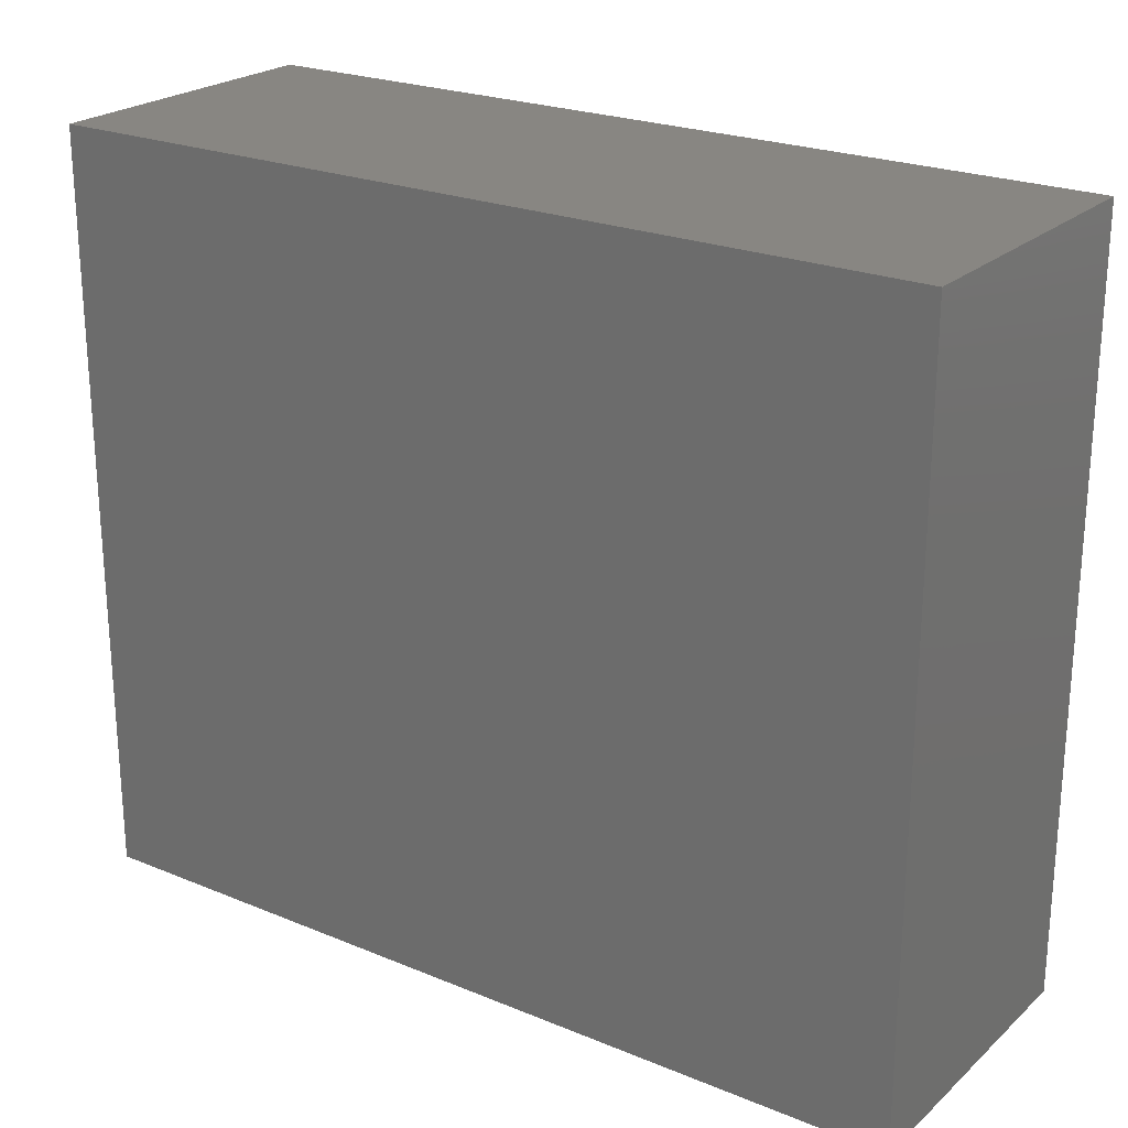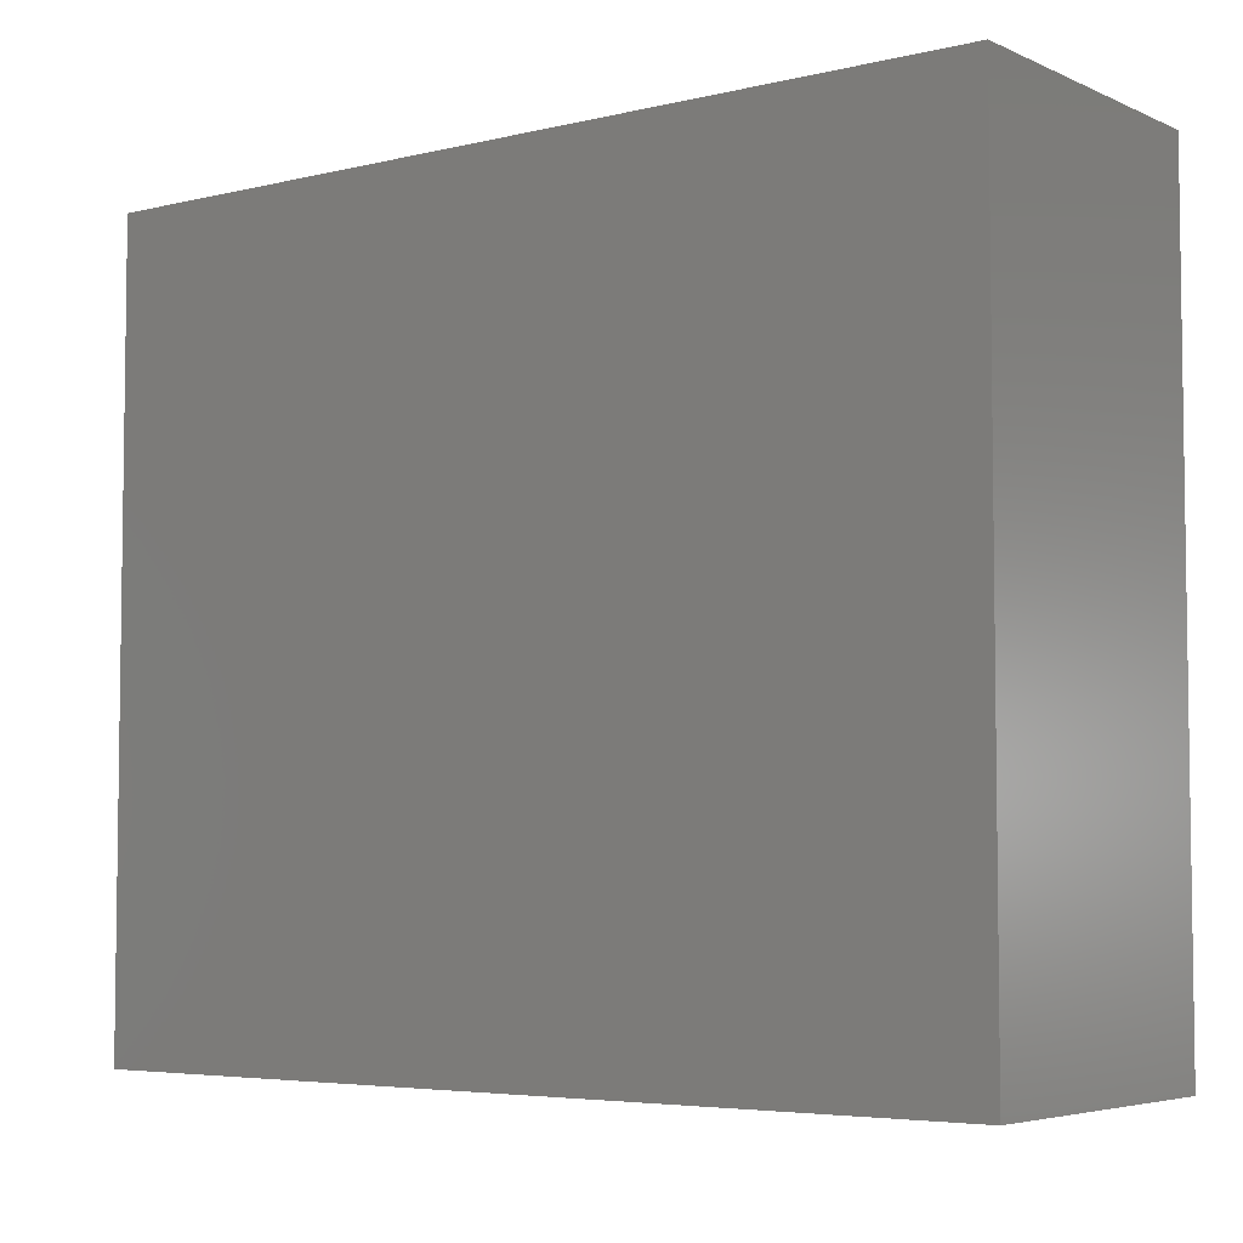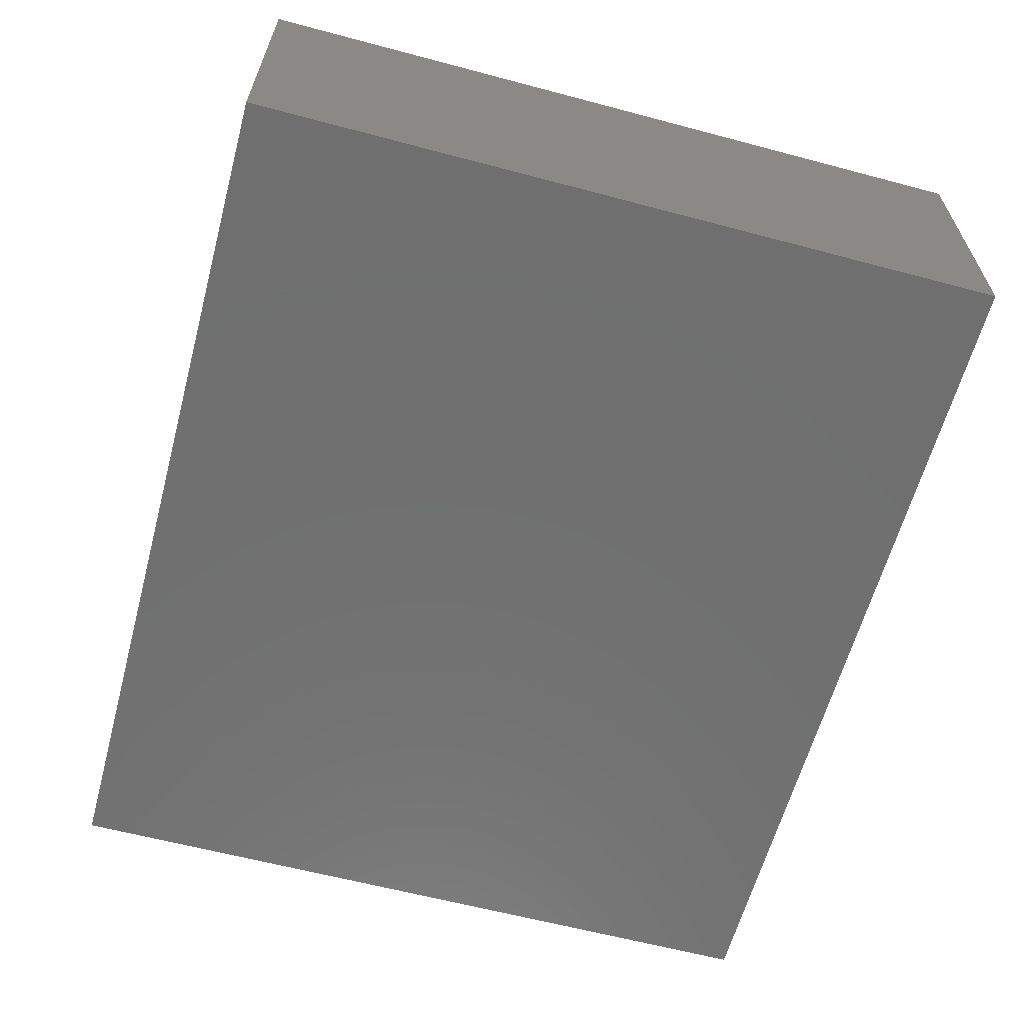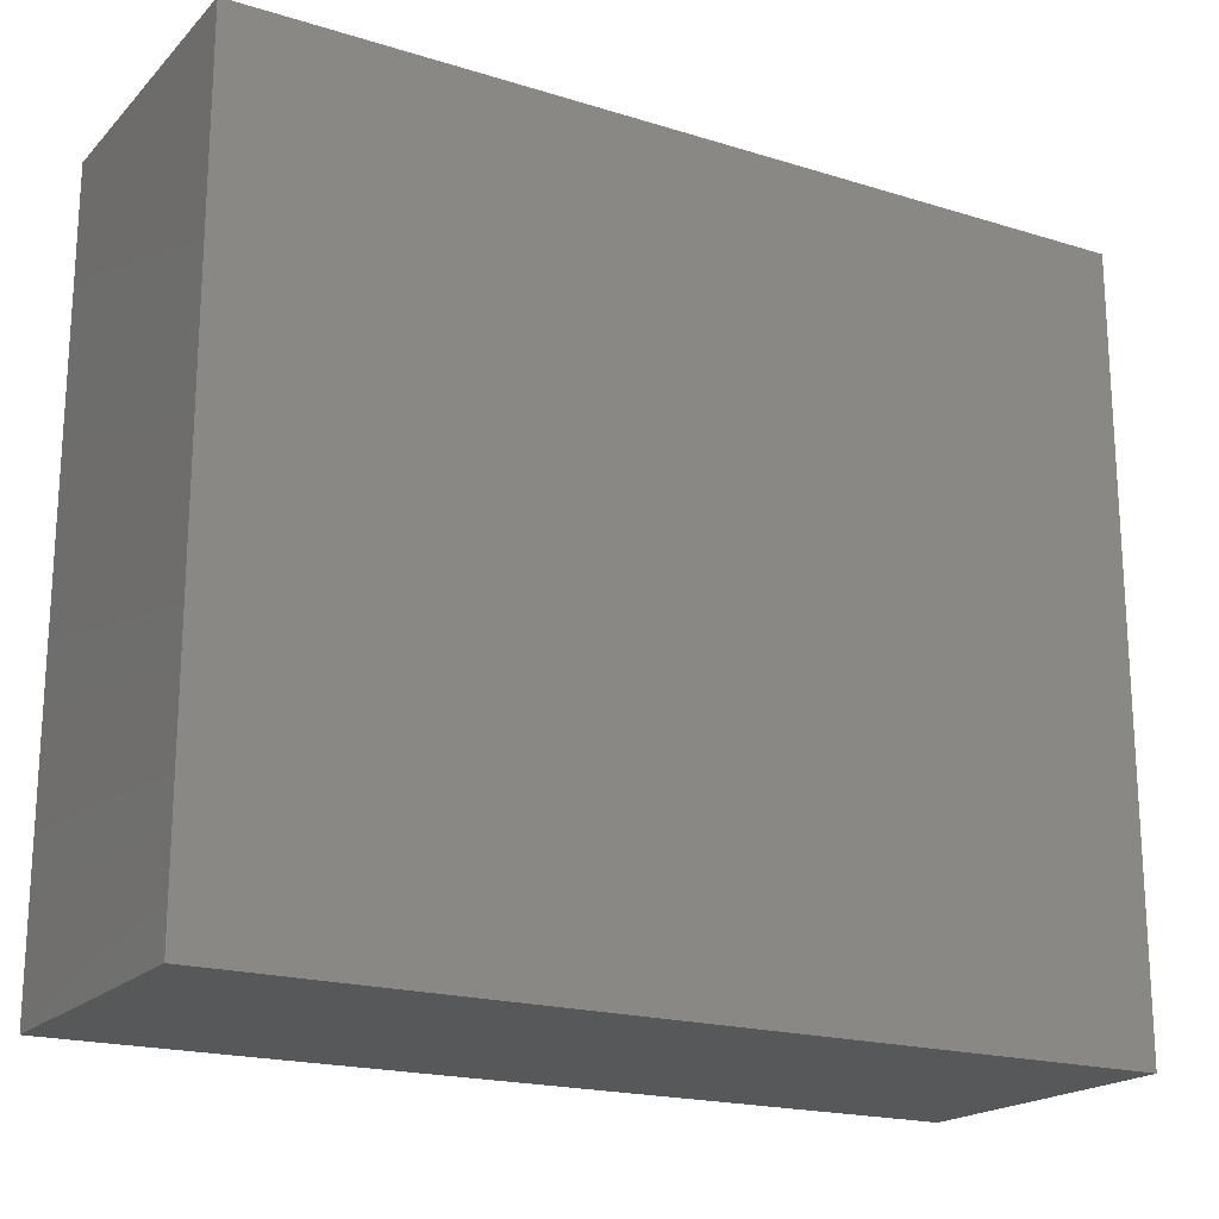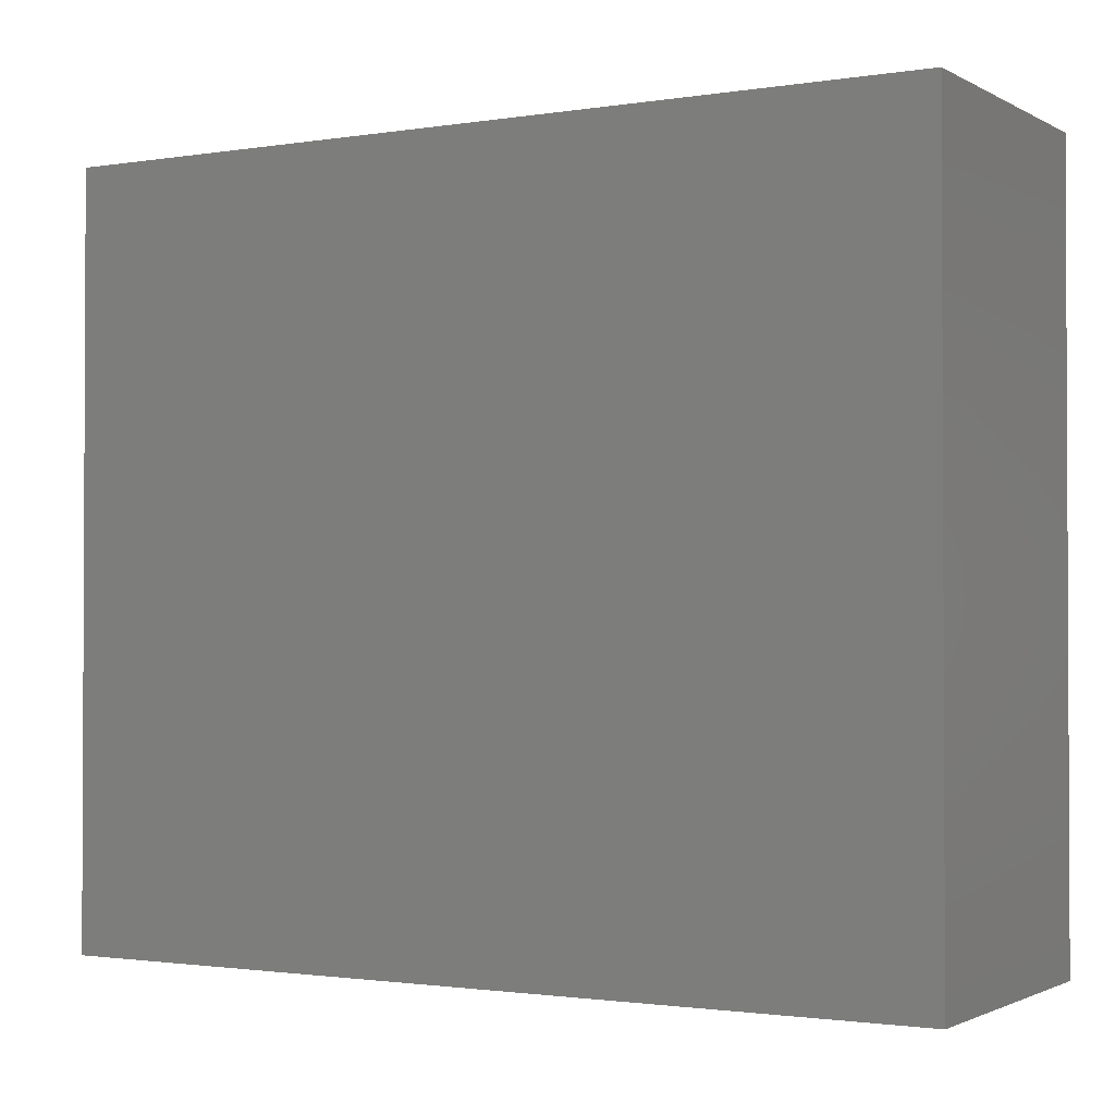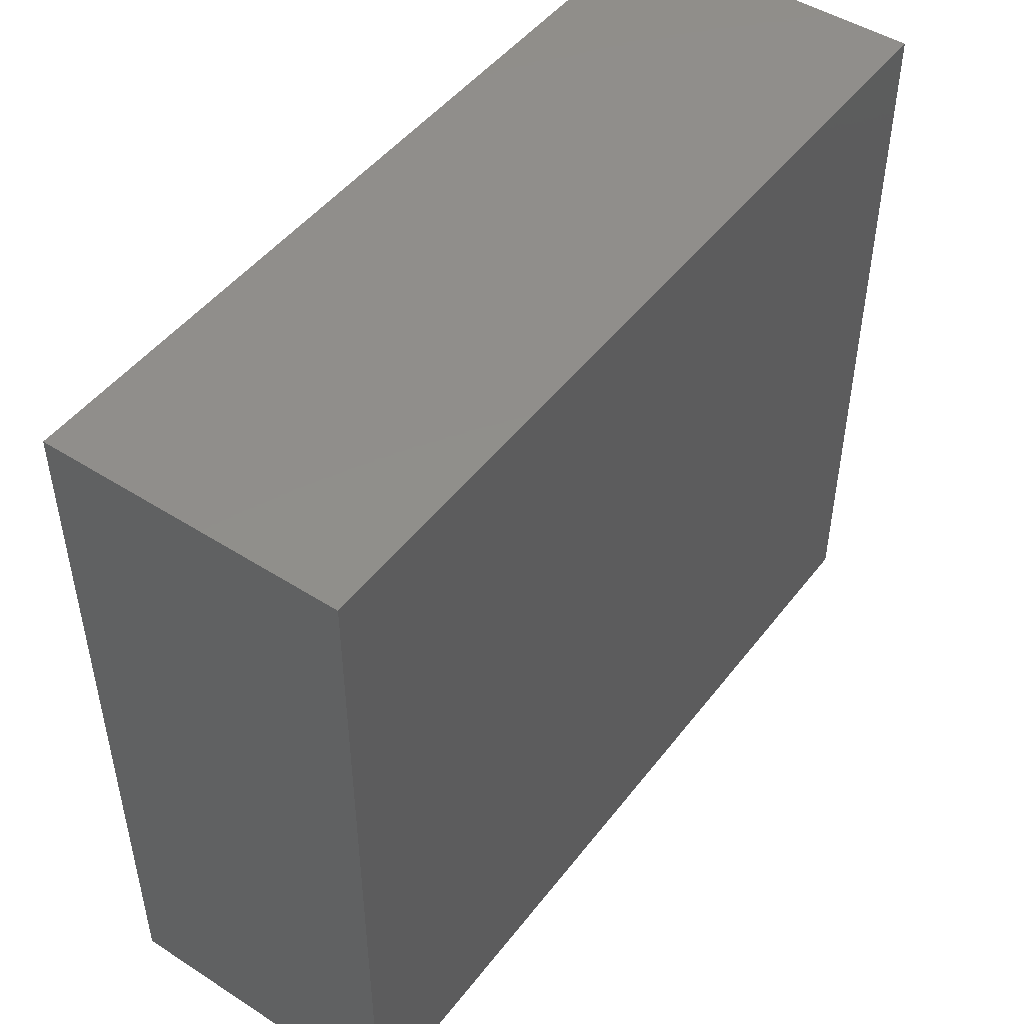
<metadata>
{"format":"stl","ext":"stl","renderer":"f3d","projection":"perspective","resolution":1024,"background":"white","views":[{"elev":23.3,"azim":-145.2,"up":"+Y"},{"elev":-5.0,"azim":36.9,"up":"+Y"},{"elev":-61.9,"azim":-105.1,"up":"+Z"},{"elev":-19.4,"azim":-30.0,"up":"+Y"},{"elev":-1.5,"azim":-150.1,"up":"+Y"},{"elev":47.8,"azim":125.7,"up":"+Y"}]}
</metadata>
<code>
# stl→obj: 8 verts, 12 faces
v 0 0 2.35
v 6.75 0 2.35
v 0 5.84 2.35
v 6.75 5.84 2.35
v 0 0 0
v 0 5.84 0
v 6.75 0 0
v 6.75 5.84 0
f 1 2 3
f 3 2 4
f 5 1 6
f 6 1 3
f 7 2 5
f 5 2 1
f 8 4 7
f 7 4 2
f 6 3 8
f 8 3 4
f 5 6 7
f 7 6 8

</code>
